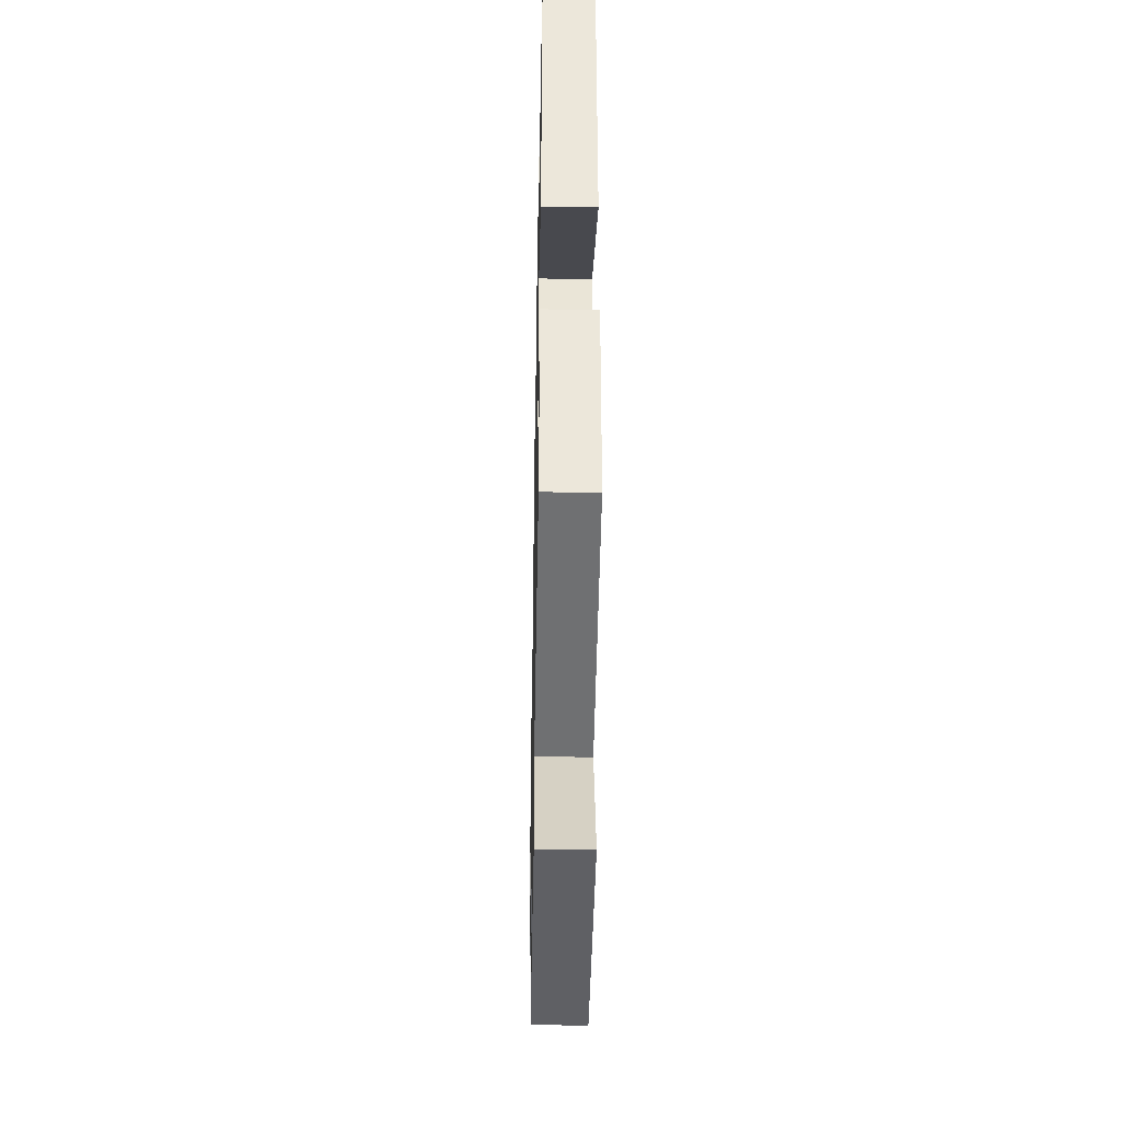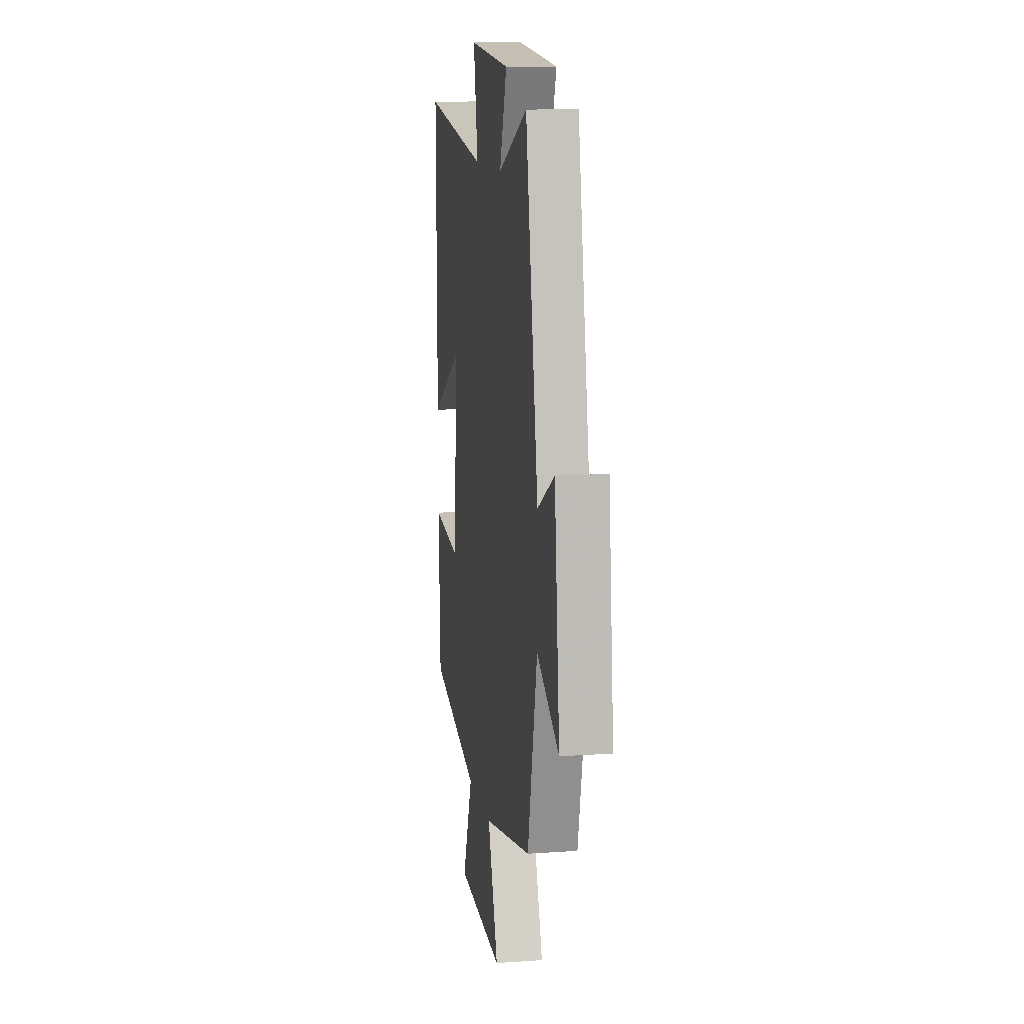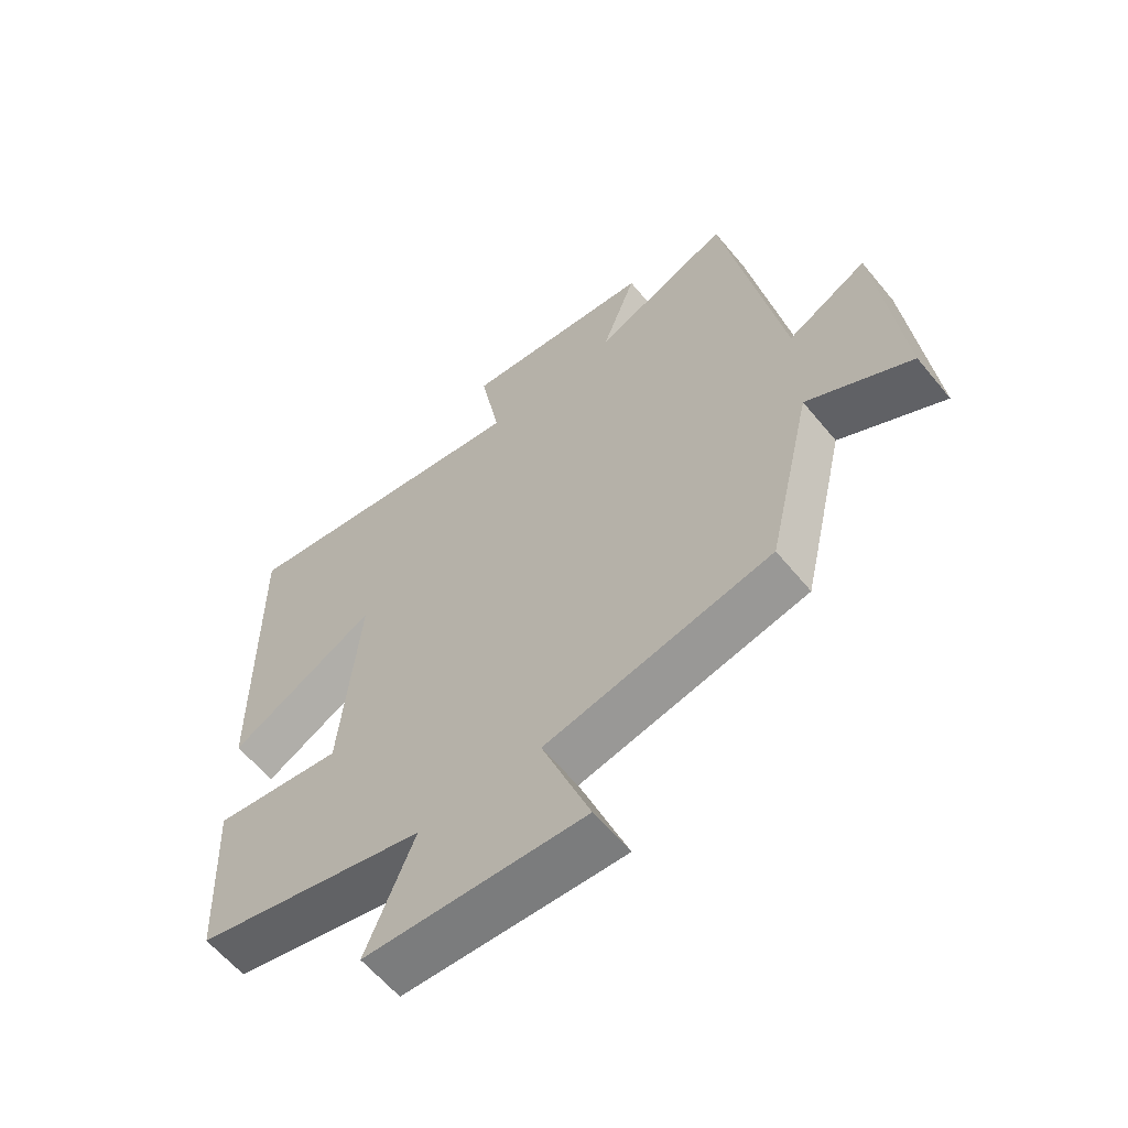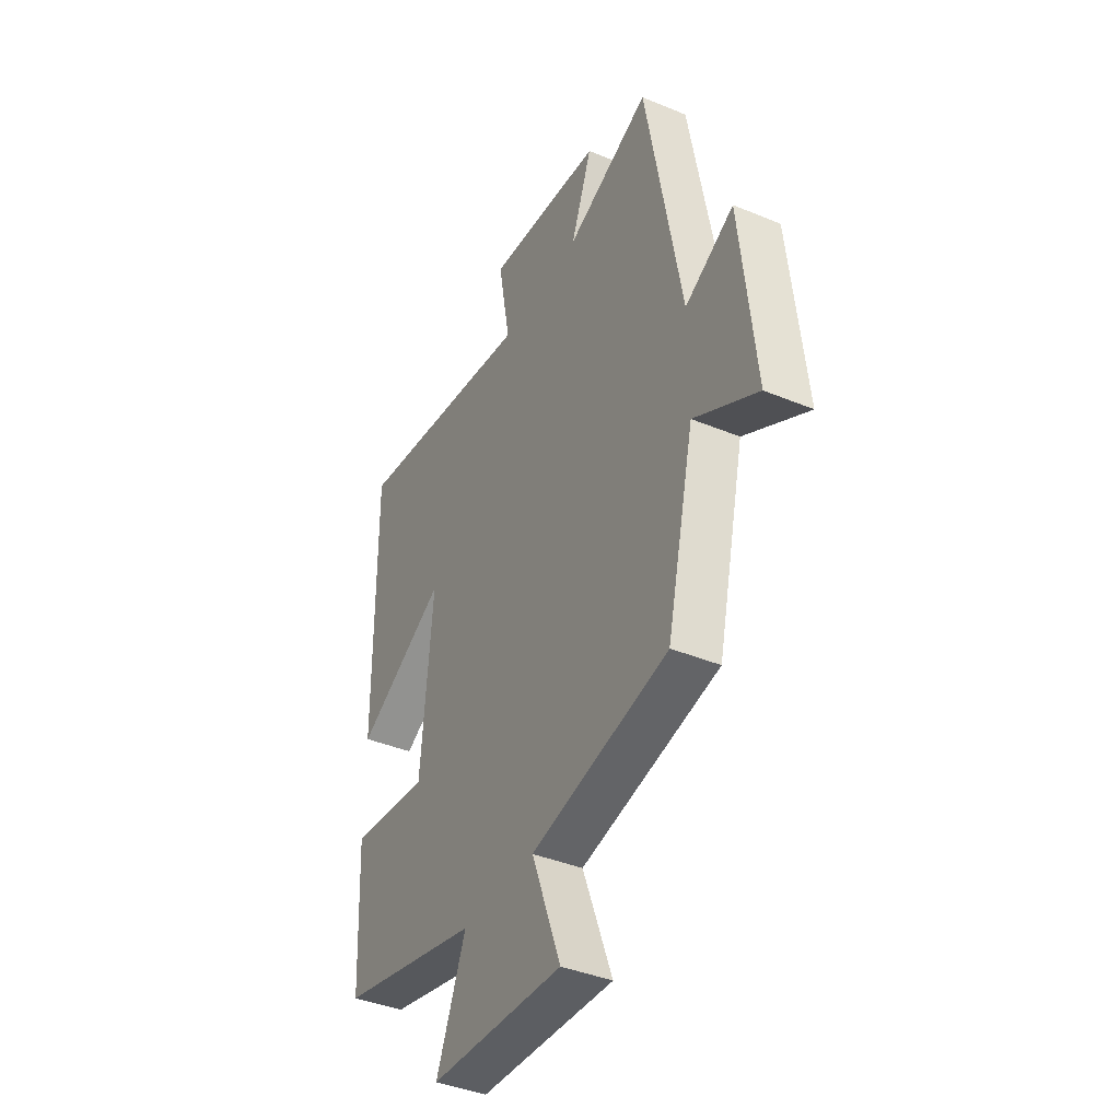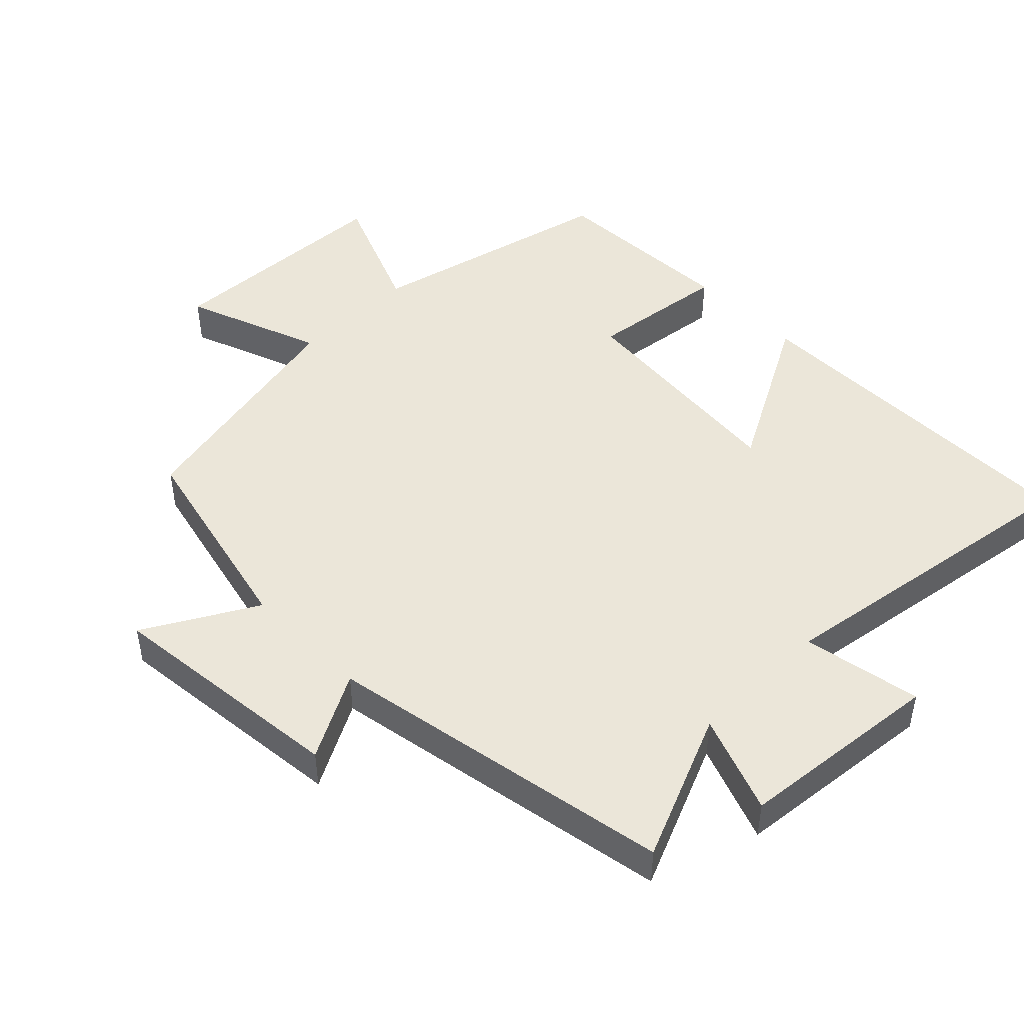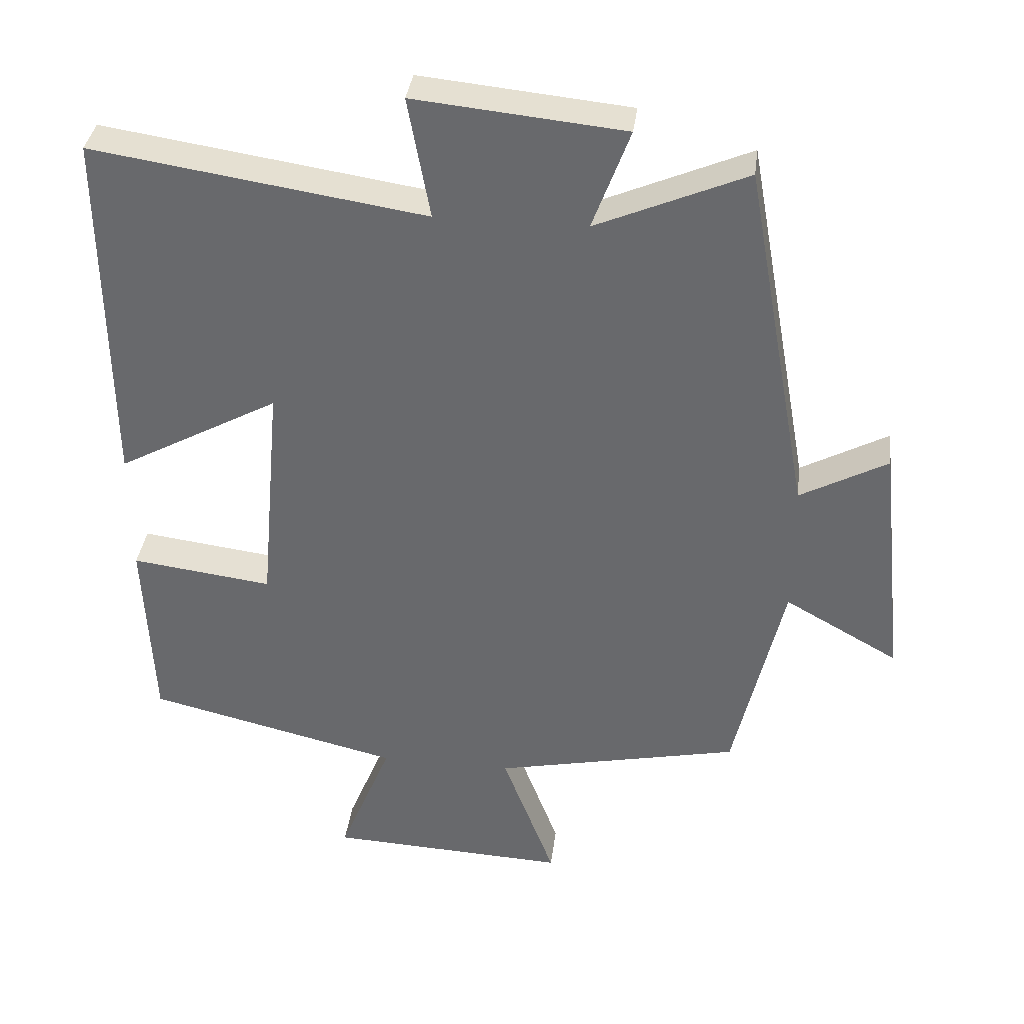
<metadata>
{"format":"obj","ext":"obj","renderer":"f3d","projection":"perspective","resolution":1024,"background":"white","views":[{"elev":-41.4,"azim":88.9,"up":"+Z"},{"elev":11.9,"azim":-99.3,"up":"+Z"},{"elev":-60.6,"azim":-140.7,"up":"+Z"},{"elev":-40.1,"azim":-117.1,"up":"+Z"},{"elev":47.1,"azim":-44.5,"up":"+Y"},{"elev":36.2,"azim":-172.8,"up":"+Z"}]}
</metadata>
<code>
v 0.487 0.07 -0.413
v 0.121 0.07 -0.5
v 0.197 0.07 -0.686
v -0.149 0.07 -0.702
v -0.073 0.07 -0.5
v -0.429 0.07 -0.424
v -0.5 0.07 -0.116
v -0.664 0.07 -0.208
v -0.626 0.07 0.148
v -0.5 0.07 0.08
v -0.407 0.07 0.593
v -0.19 0.07 0.5
v -0.244 0.07 0.645
v 0.058 0.07 0.675
v 0.026 0.07 0.5
v 0.505 0.07 0.573
v 0.5 0.07 0.048
v 0.266 0.07 0.176
v 0.296 0.07 -0.16
v 0.5 0.07 -0.134
v 0.487 0 -0.413
v 0.121 0 -0.5
v 0.197 0 -0.686
v -0.149 0 -0.702
v -0.073 0 -0.5
v -0.429 0 -0.424
v -0.5 0 -0.116
v -0.664 0 -0.208
v -0.626 0 0.148
v -0.5 0 0.08
v -0.407 0 0.593
v -0.19 0 0.5
v -0.244 0 0.645
v 0.058 0 0.675
v 0.026 0 0.5
v 0.505 0 0.573
v 0.5 0 0.048
v 0.266 0 0.176
v 0.296 0 -0.16
v 0.5 0 -0.134
f 19 20 1 2
f 18 19 2
f 15 16 17 18
f 15 18 2
f 12 13 14 15
f 12 15 2
f 10 11 12 2
f 7 8 9 10
f 7 10 2
f 6 7 2
f 5 6 2
f 2 3 4 5
f 22 21 40 39
f 22 39 38
f 38 37 36 35
f 22 38 35
f 35 34 33 32
f 22 35 32
f 22 32 31 30
f 30 29 28 27
f 22 30 27
f 22 27 26
f 22 26 25
f 25 24 23 22
f 1 21 22 2
f 2 22 23 3
f 3 23 24 4
f 4 24 25 5
f 5 25 26 6
f 6 26 27 7
f 7 27 28 8
f 8 28 29 9
f 9 29 30 10
f 10 30 31 11
f 11 31 32 12
f 12 32 33 13
f 13 33 34 14
f 14 34 35 15
f 15 35 36 16
f 16 36 37 17
f 17 37 38 18
f 18 38 39 19
f 19 39 40 20
f 20 40 21 1

</code>
